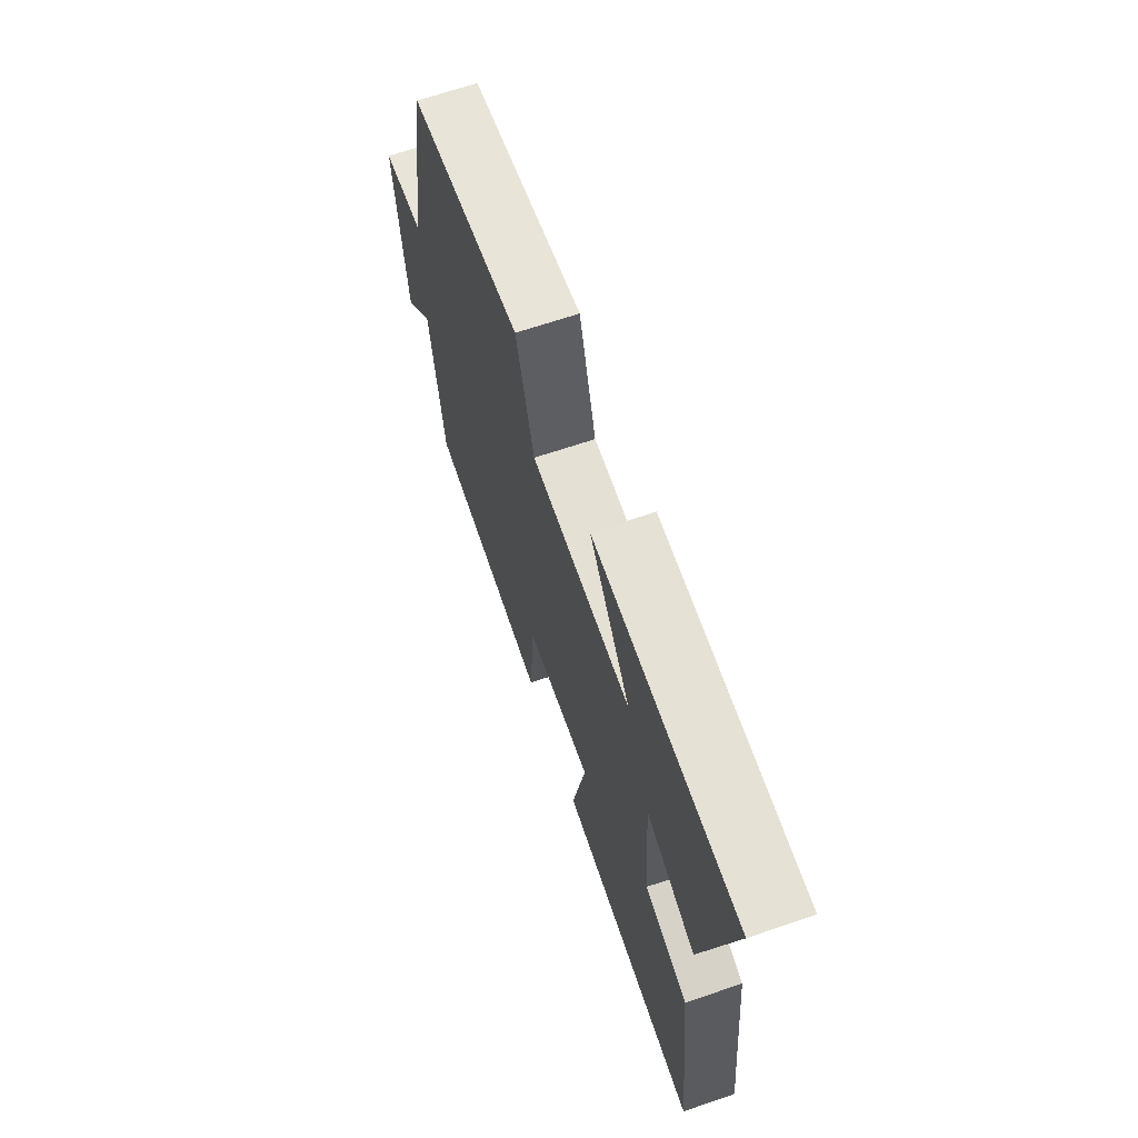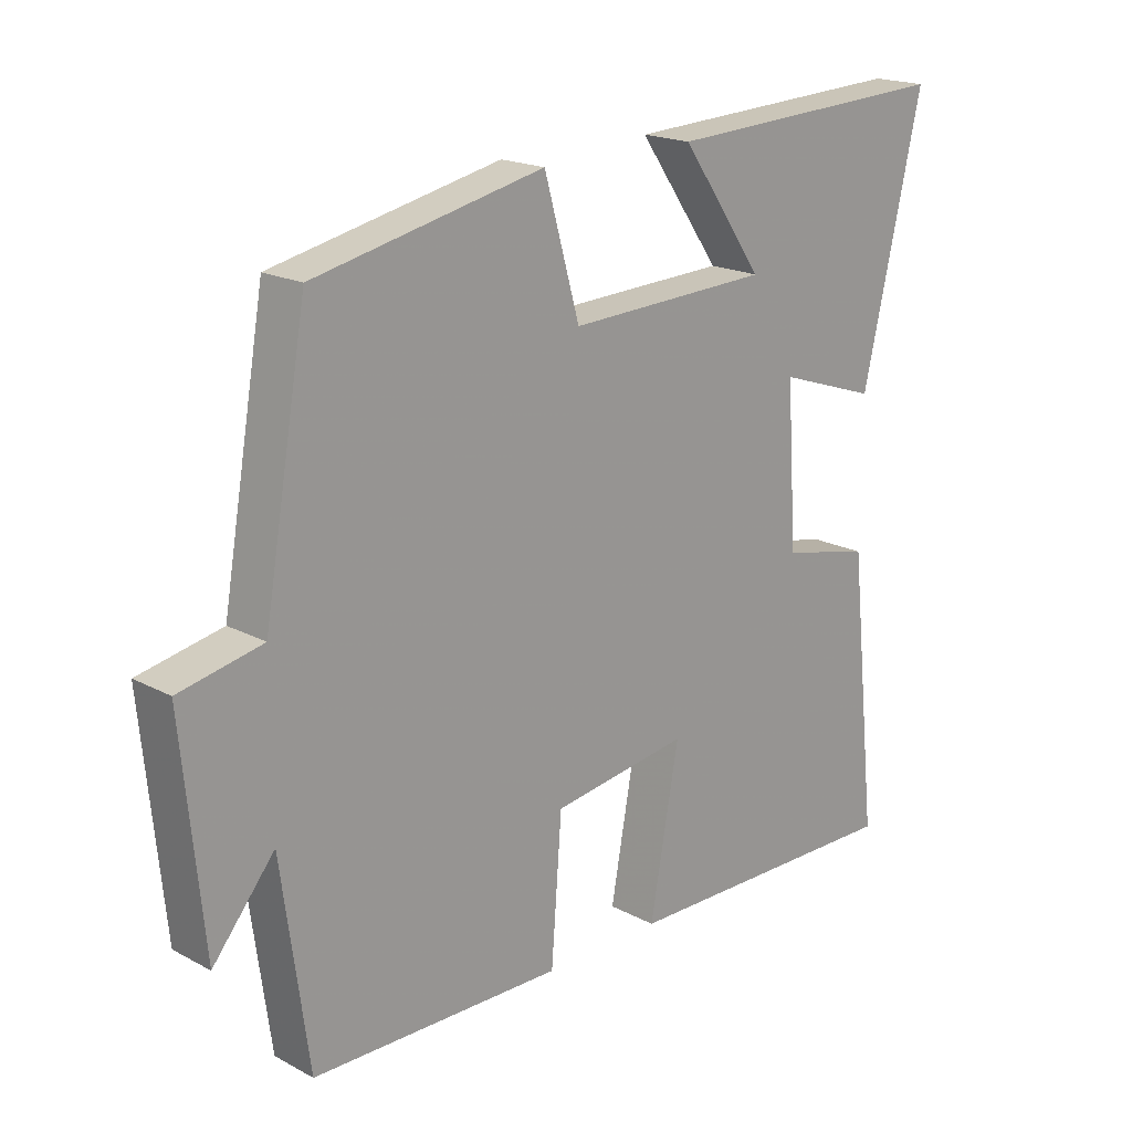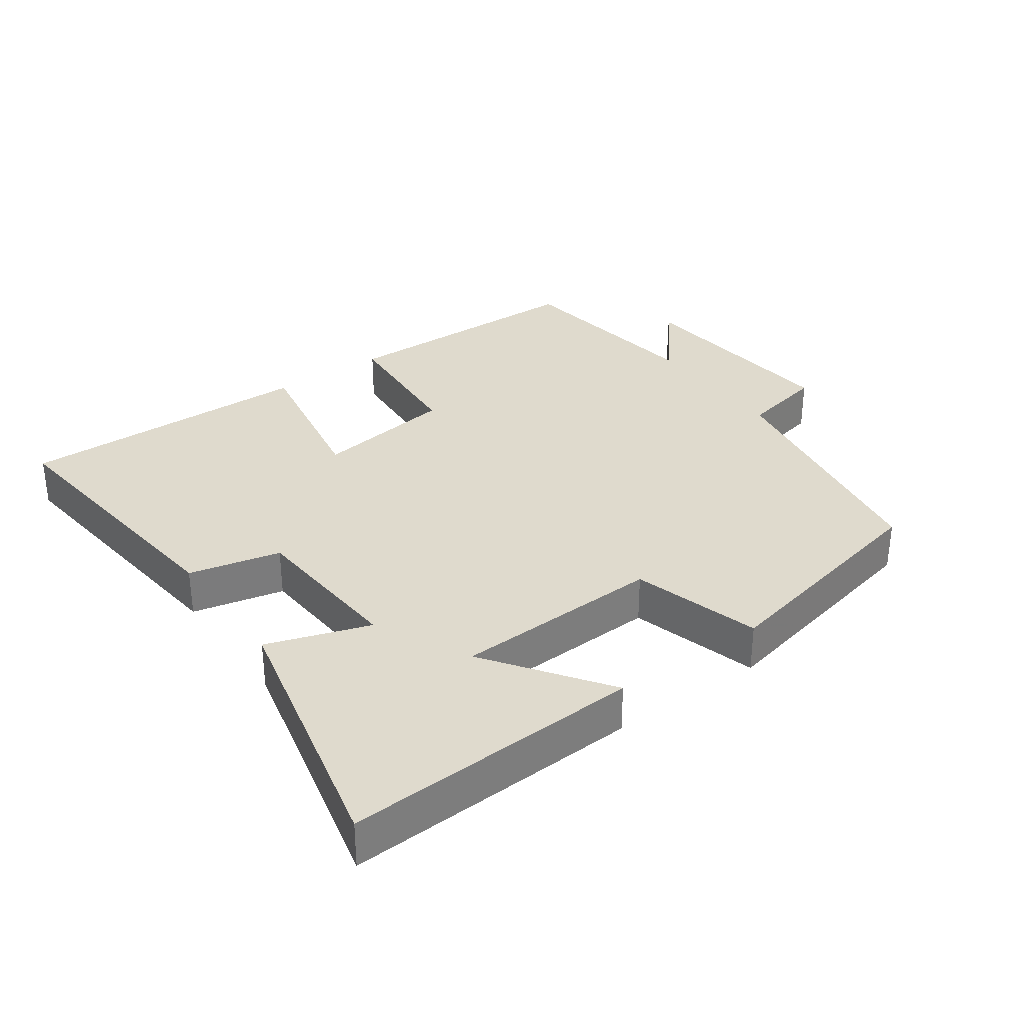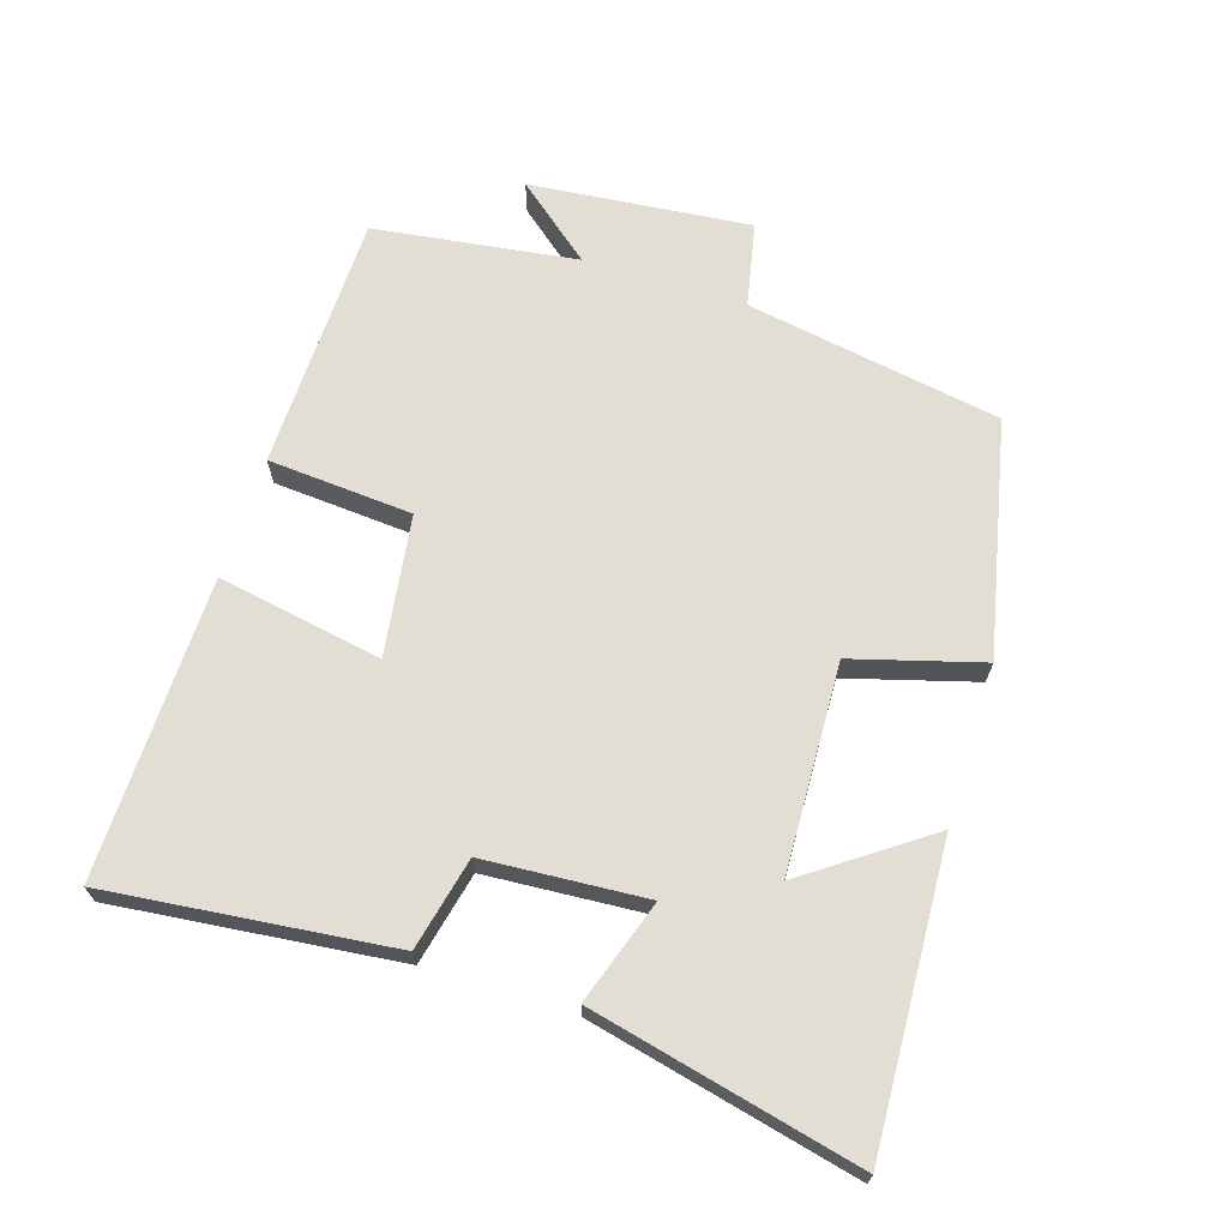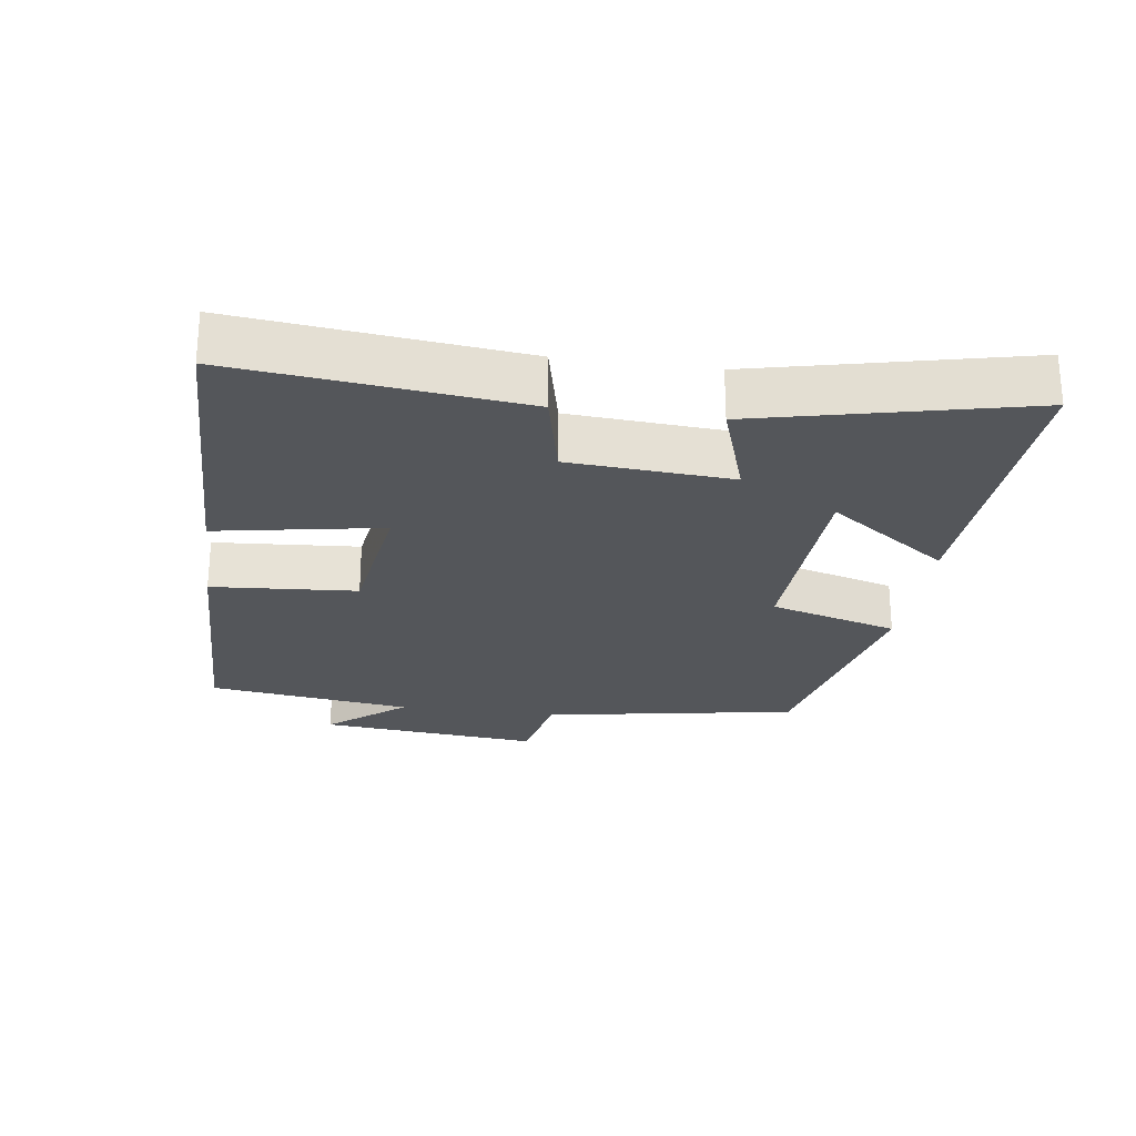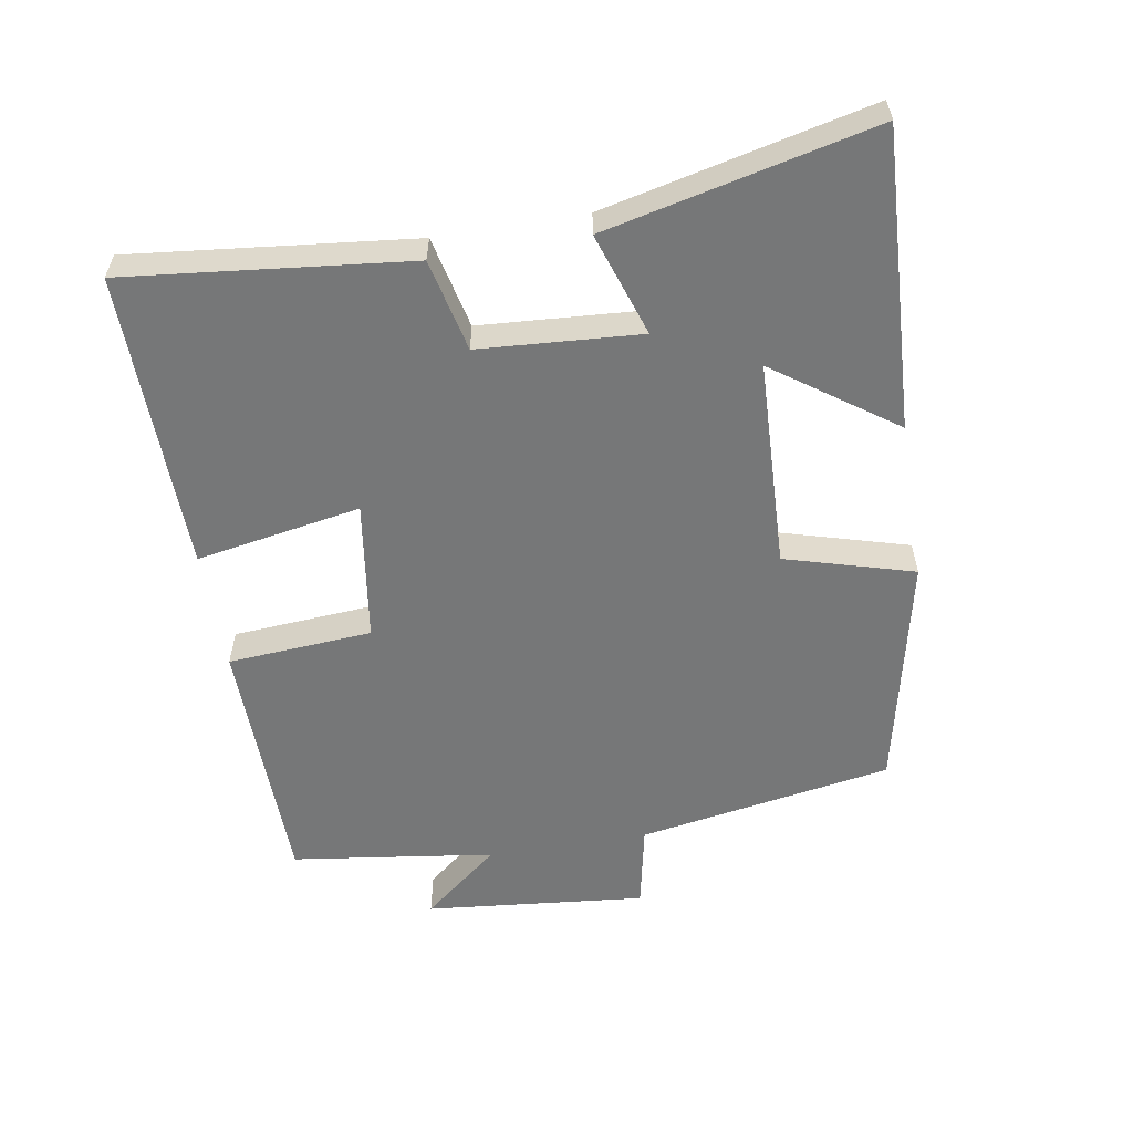
<metadata>
{"format":"obj","ext":"obj","renderer":"f3d","projection":"perspective","resolution":1024,"background":"white","views":[{"elev":67.0,"azim":-108.8,"up":"+Z"},{"elev":19.0,"azim":135.0,"up":"+Z"},{"elev":32.6,"azim":-35.6,"up":"+Y"},{"elev":67.3,"azim":-72.5,"up":"+Y"},{"elev":-25.3,"azim":-98.0,"up":"+Y"},{"elev":-57.0,"azim":-80.5,"up":"+Y"}]}
</metadata>
<code>
v 0.434 0.07 0.425
v 0.5 0.07 0.048
v 0.626 0.07 0.022
v 0.594 0.07 -0.306
v 0.5 0.07 -0.192
v 0.459 0.07 -0.493
v 0.077 0.07 -0.5
v 0.061 0.07 -0.286
v -0.147 0.07 -0.256
v -0.103 0.07 -0.5
v -0.545 0.07 -0.507
v -0.5 0.07 -0.09
v -0.364 0.07 -0.059
v -0.348 0.07 0.179
v -0.5 0.07 0.128
v -0.591 0.07 0.521
v -0.15 0.07 0.5
v -0.276 0.07 0.322
v 0.032 0.07 0.31
v 0.086 0.07 0.5
v 0.434 0 0.425
v 0.5 0 0.048
v 0.626 0 0.022
v 0.594 0 -0.306
v 0.5 0 -0.192
v 0.459 0 -0.493
v 0.077 0 -0.5
v 0.061 0 -0.286
v -0.147 0 -0.256
v -0.103 0 -0.5
v -0.545 0 -0.507
v -0.5 0 -0.09
v -0.364 0 -0.059
v -0.348 0 0.179
v -0.5 0 0.128
v -0.591 0 0.521
v -0.15 0 0.5
v -0.276 0 0.322
v 0.032 0 0.31
v 0.086 0 0.5
f 19 20 1 2
f 18 19 2
f 15 16 17 18
f 14 15 18
f 13 14 18 2
f 11 12 13
f 10 11 13
f 9 10 13
f 13 2 3
f 9 13 3
f 8 9 3
f 5 6 7 8
f 5 8 3
f 3 4 5
f 22 21 40 39
f 22 39 38
f 38 37 36 35
f 38 35 34
f 22 38 34 33
f 33 32 31
f 33 31 30
f 33 30 29
f 23 22 33
f 23 33 29
f 23 29 28
f 28 27 26 25
f 23 28 25
f 25 24 23
f 1 21 22 2
f 2 22 23 3
f 3 23 24 4
f 4 24 25 5
f 5 25 26 6
f 6 26 27 7
f 7 27 28 8
f 8 28 29 9
f 9 29 30 10
f 10 30 31 11
f 11 31 32 12
f 12 32 33 13
f 13 33 34 14
f 14 34 35 15
f 15 35 36 16
f 16 36 37 17
f 17 37 38 18
f 18 38 39 19
f 19 39 40 20
f 20 40 21 1

</code>
